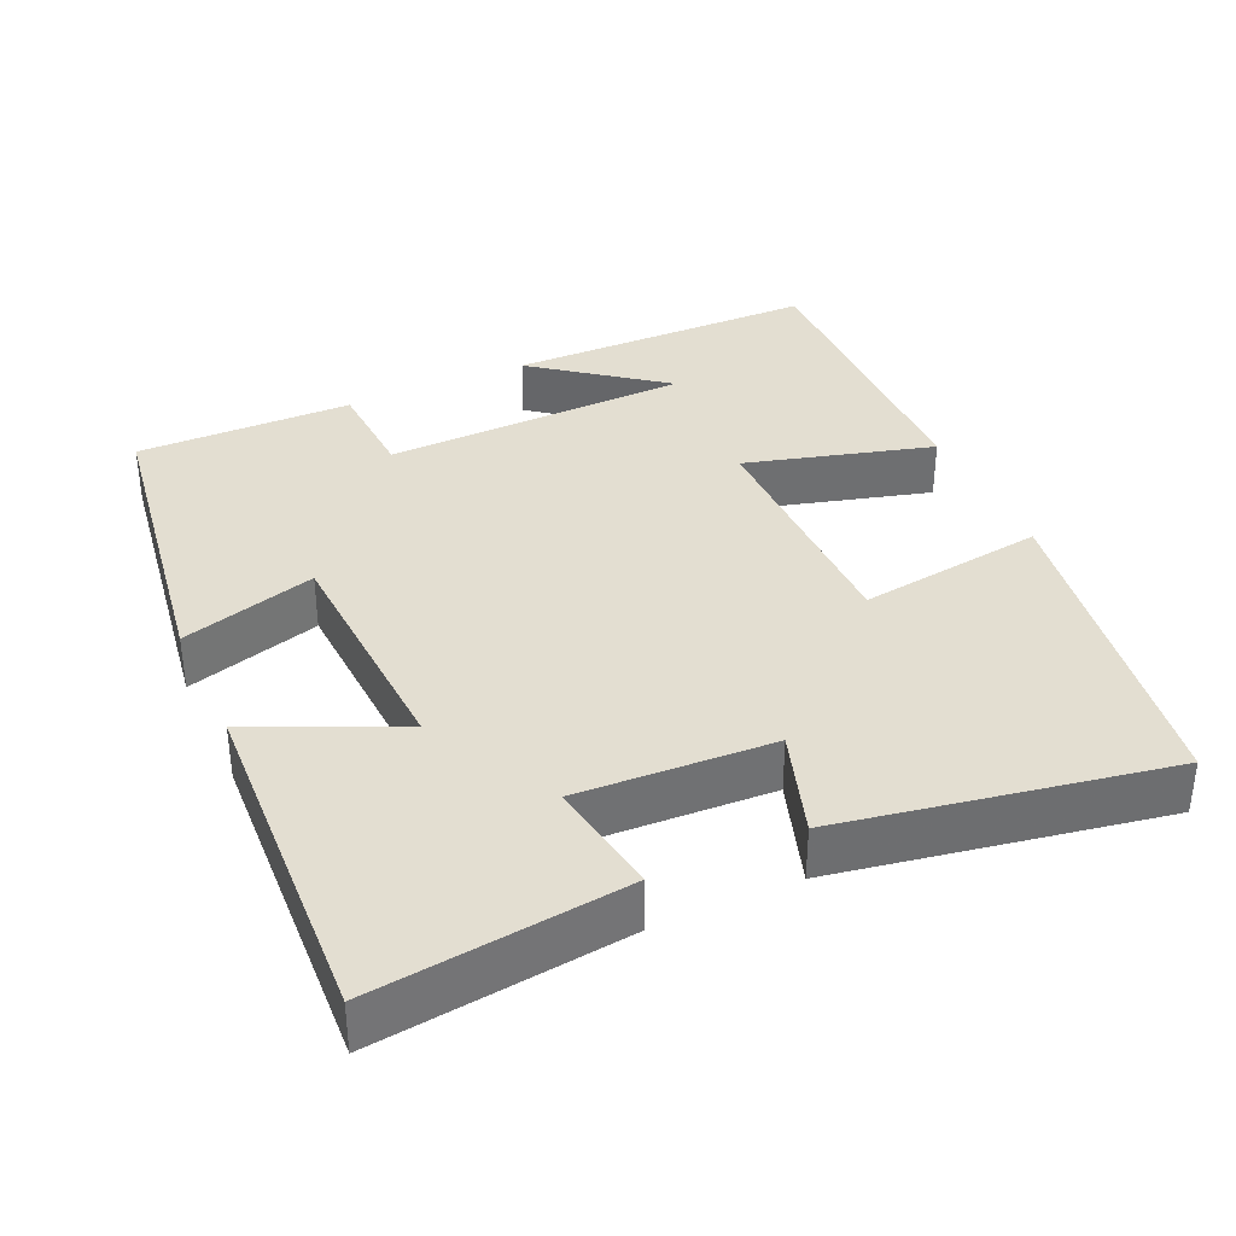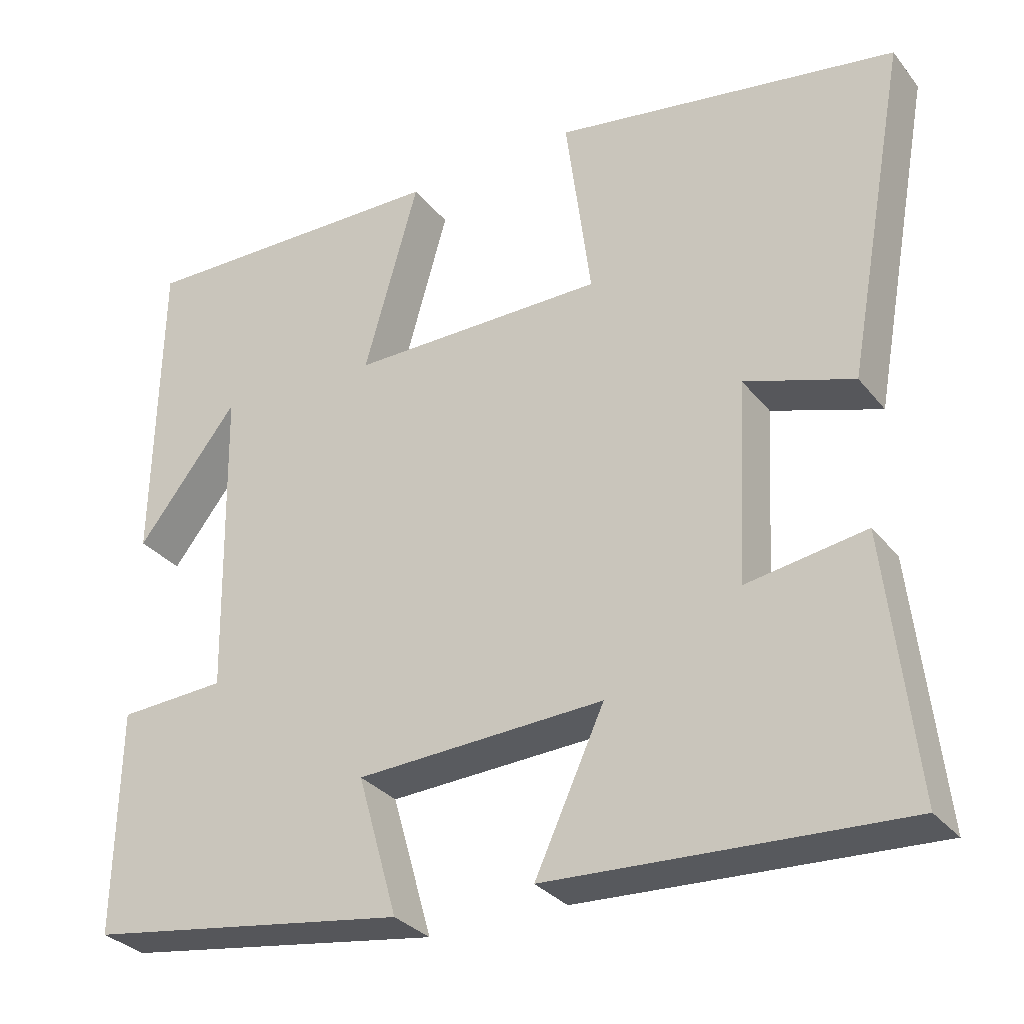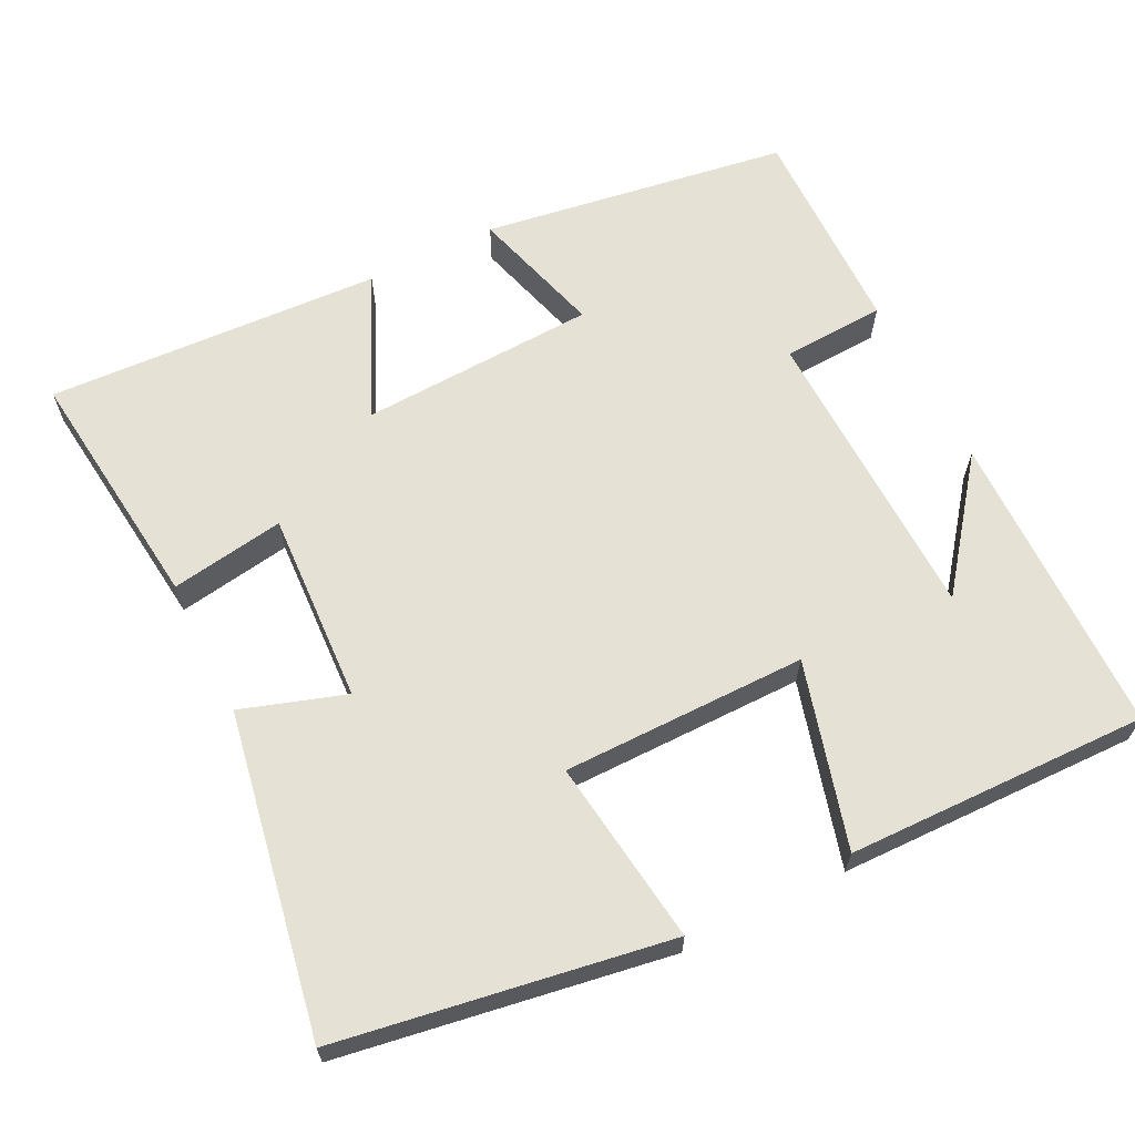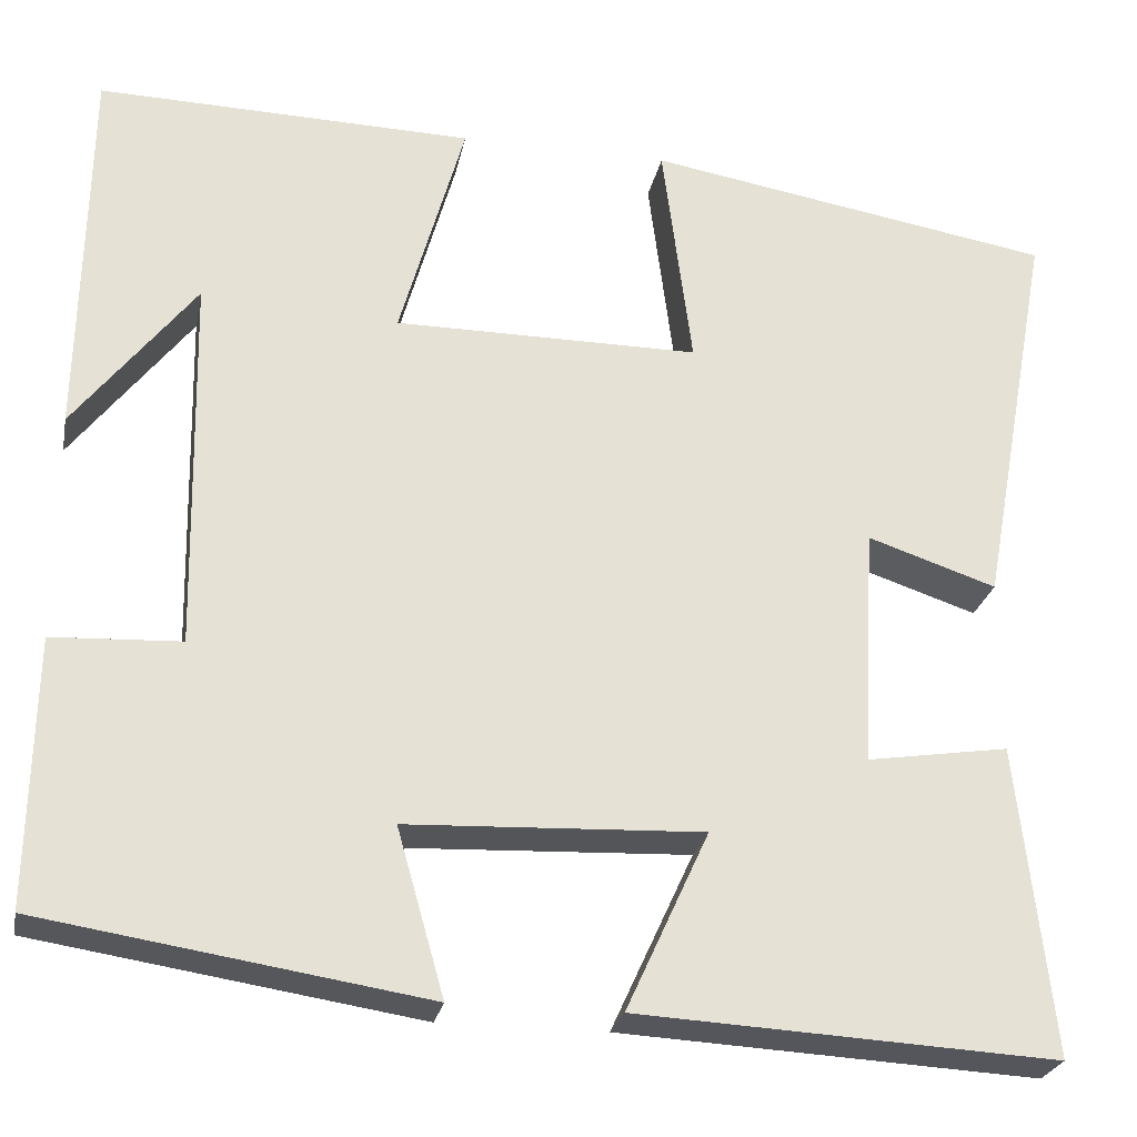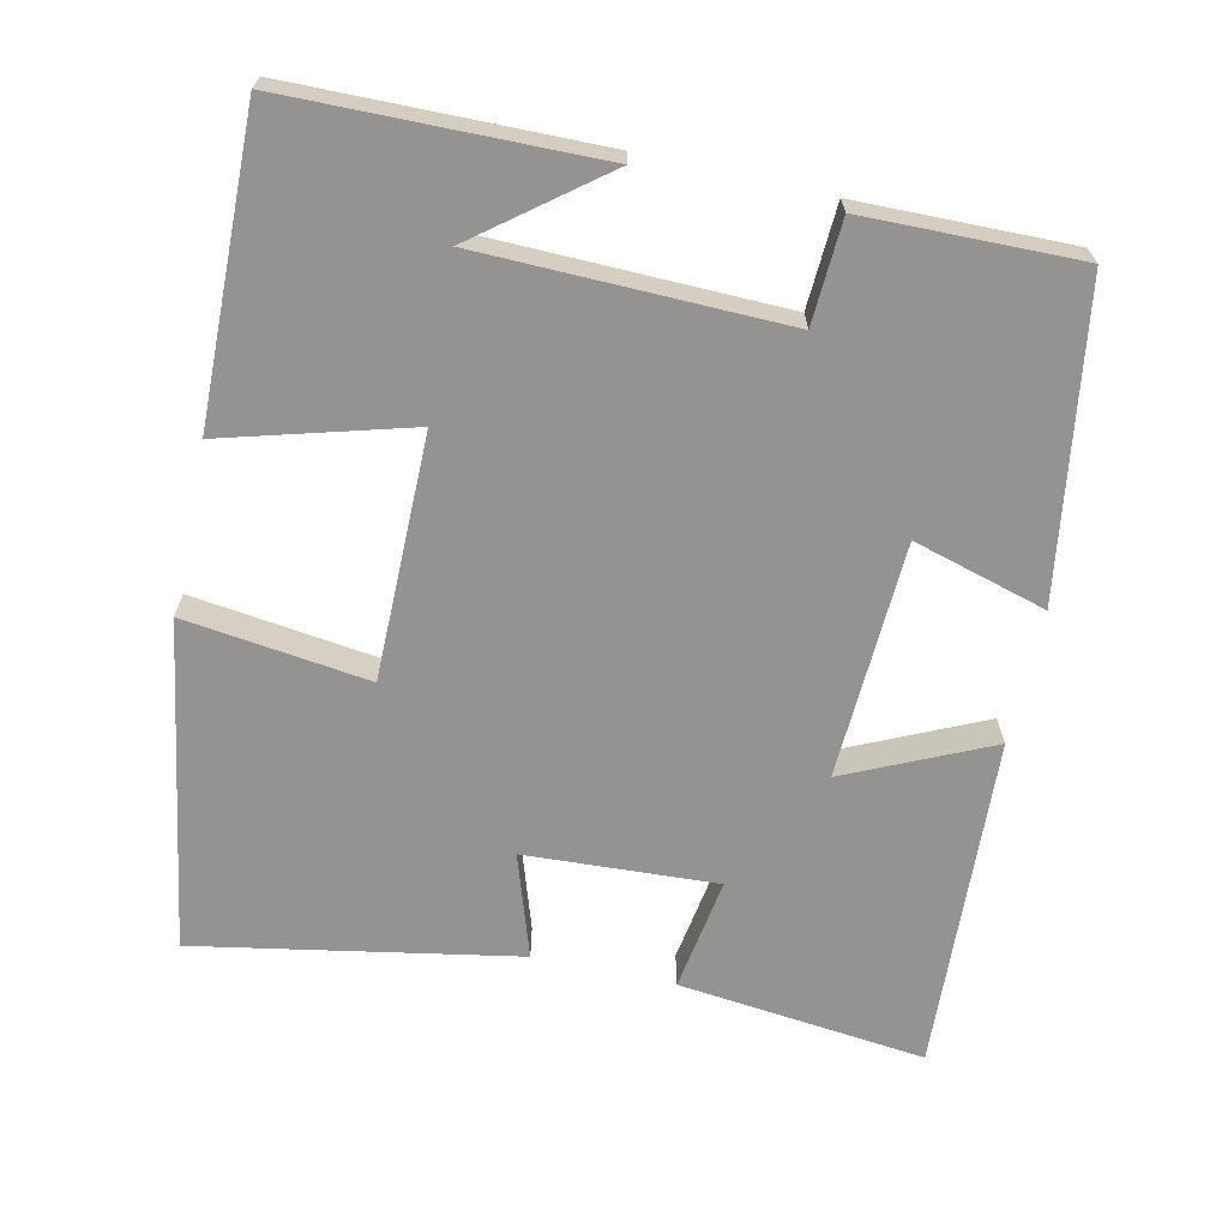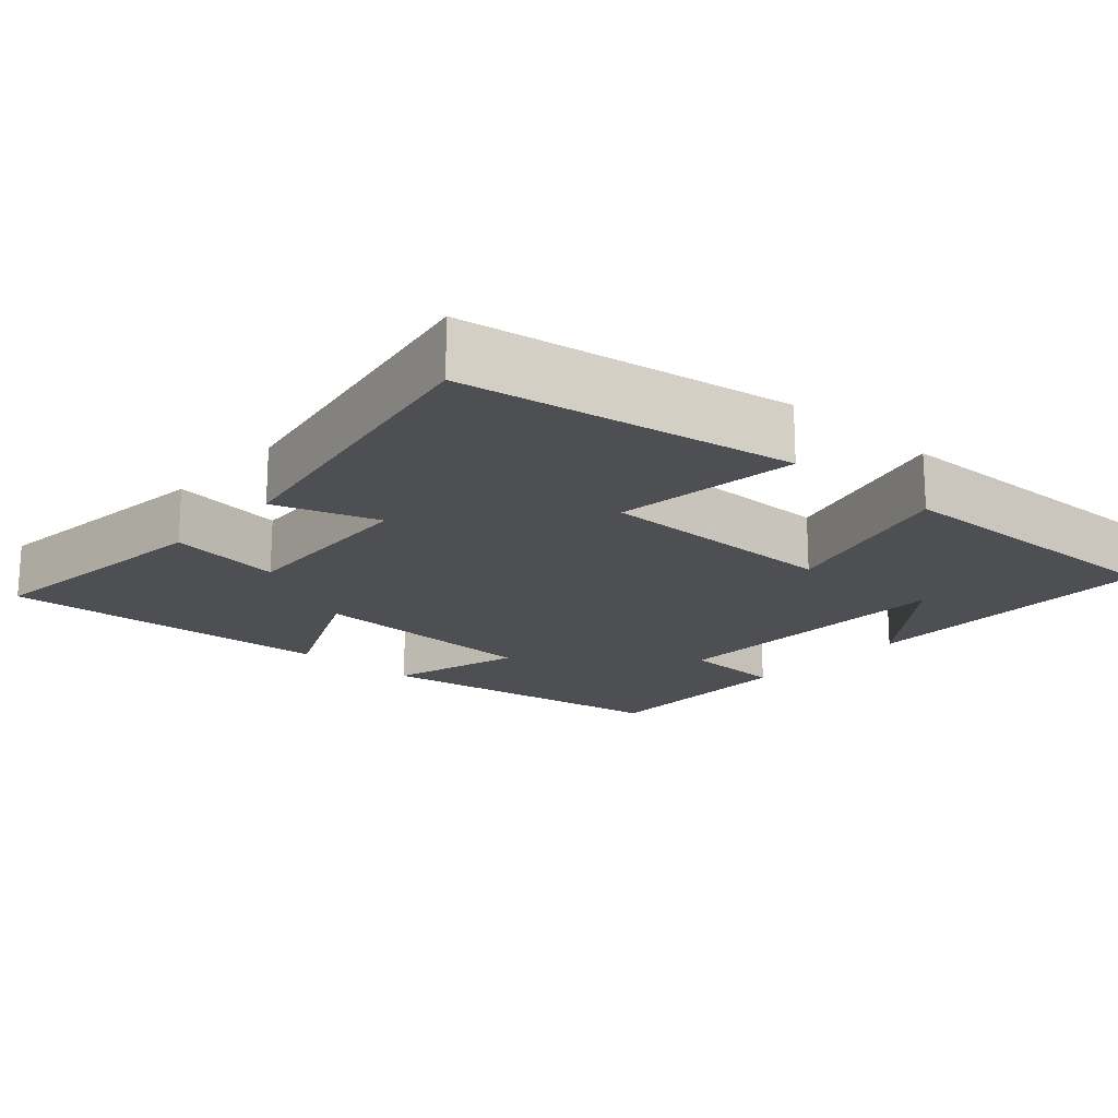
<metadata>
{"format":"obj","ext":"obj","renderer":"f3d","projection":"perspective","resolution":1024,"background":"white","views":[{"elev":36.0,"azim":-114.7,"up":"+Y"},{"elev":-31.1,"azim":-148.4,"up":"+Z"},{"elev":64.1,"azim":-26.7,"up":"+Y"},{"elev":-25.5,"azim":168.8,"up":"+Z"},{"elev":-66.8,"azim":77.5,"up":"+Y"},{"elev":-18.2,"azim":-41.8,"up":"+Y"}]}
</metadata>
<code>
v 0.493 0.07 0.509
v 0.5 0.07 0.097
v 0.37 0.07 0.264
v 0.362 0.07 -0.142
v 0.5 0.07 -0.149
v 0.505 0.07 -0.436
v 0.092 0.07 -0.5
v 0.143 0.07 -0.321
v -0.175 0.07 -0.307
v -0.086 0.07 -0.5
v -0.537 0.07 -0.524
v -0.5 0.07 -0.191
v -0.347 0.07 -0.215
v -0.361 0.07 0.043
v -0.5 0.07 -0.003
v -0.579 0.07 0.427
v -0.138 0.07 0.5
v -0.17 0.07 0.252
v 0.158 0.07 0.252
v 0.088 0.07 0.5
v 0.493 0 0.509
v 0.5 0 0.097
v 0.37 0 0.264
v 0.362 0 -0.142
v 0.5 0 -0.149
v 0.505 0 -0.436
v 0.092 0 -0.5
v 0.143 0 -0.321
v -0.175 0 -0.307
v -0.086 0 -0.5
v -0.537 0 -0.524
v -0.5 0 -0.191
v -0.347 0 -0.215
v -0.361 0 0.043
v -0.5 0 -0.003
v -0.579 0 0.427
v -0.138 0 0.5
v -0.17 0 0.252
v 0.158 0 0.252
v 0.088 0 0.5
f 19 20 1
f 16 17 18
f 15 16 18
f 14 15 18
f 13 14 18 19
f 11 12 13
f 10 11 13
f 9 10 13
f 8 9 13 19
f 6 7 8
f 5 6 8
f 4 5 8
f 3 4 8 19
f 1 2 3
f 1 3 19
f 21 40 39
f 38 37 36
f 38 36 35
f 38 35 34
f 39 38 34 33
f 33 32 31
f 33 31 30
f 33 30 29
f 39 33 29 28
f 28 27 26
f 28 26 25
f 28 25 24
f 39 28 24 23
f 23 22 21
f 39 23 21
f 1 21 22 2
f 2 22 23 3
f 3 23 24 4
f 4 24 25 5
f 5 25 26 6
f 6 26 27 7
f 7 27 28 8
f 8 28 29 9
f 9 29 30 10
f 10 30 31 11
f 11 31 32 12
f 12 32 33 13
f 13 33 34 14
f 14 34 35 15
f 15 35 36 16
f 16 36 37 17
f 17 37 38 18
f 18 38 39 19
f 19 39 40 20
f 20 40 21 1

</code>
